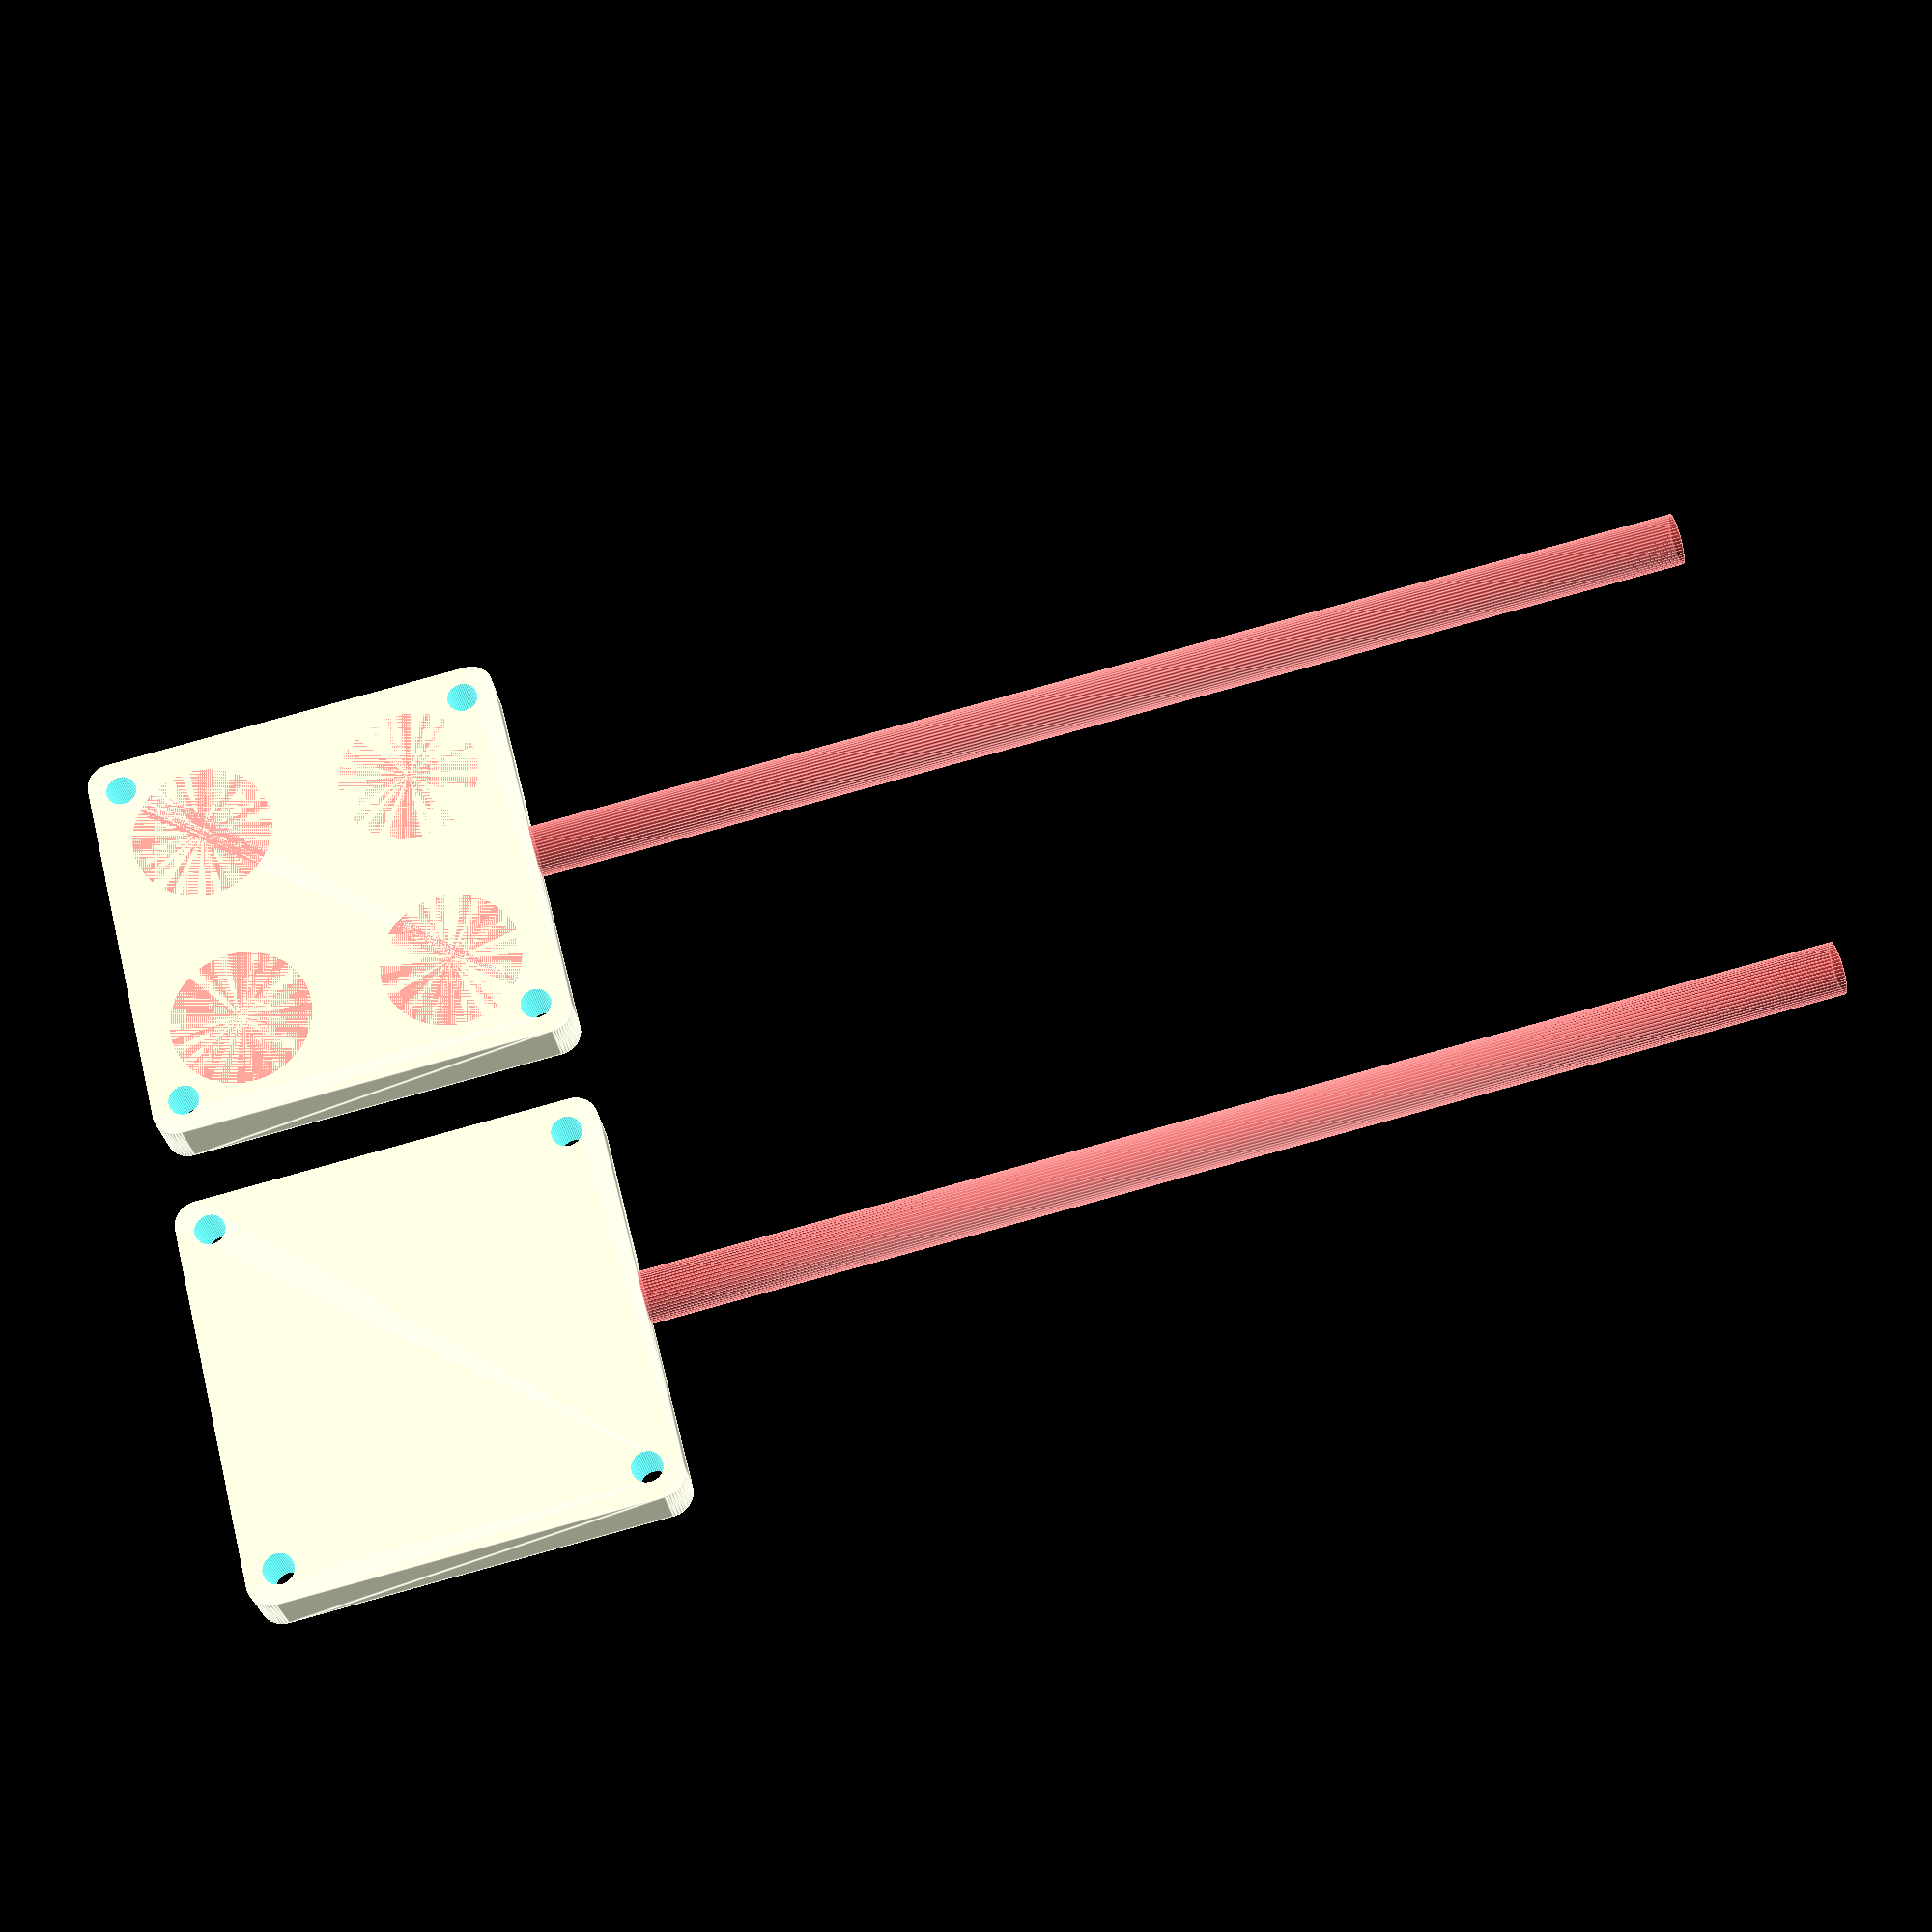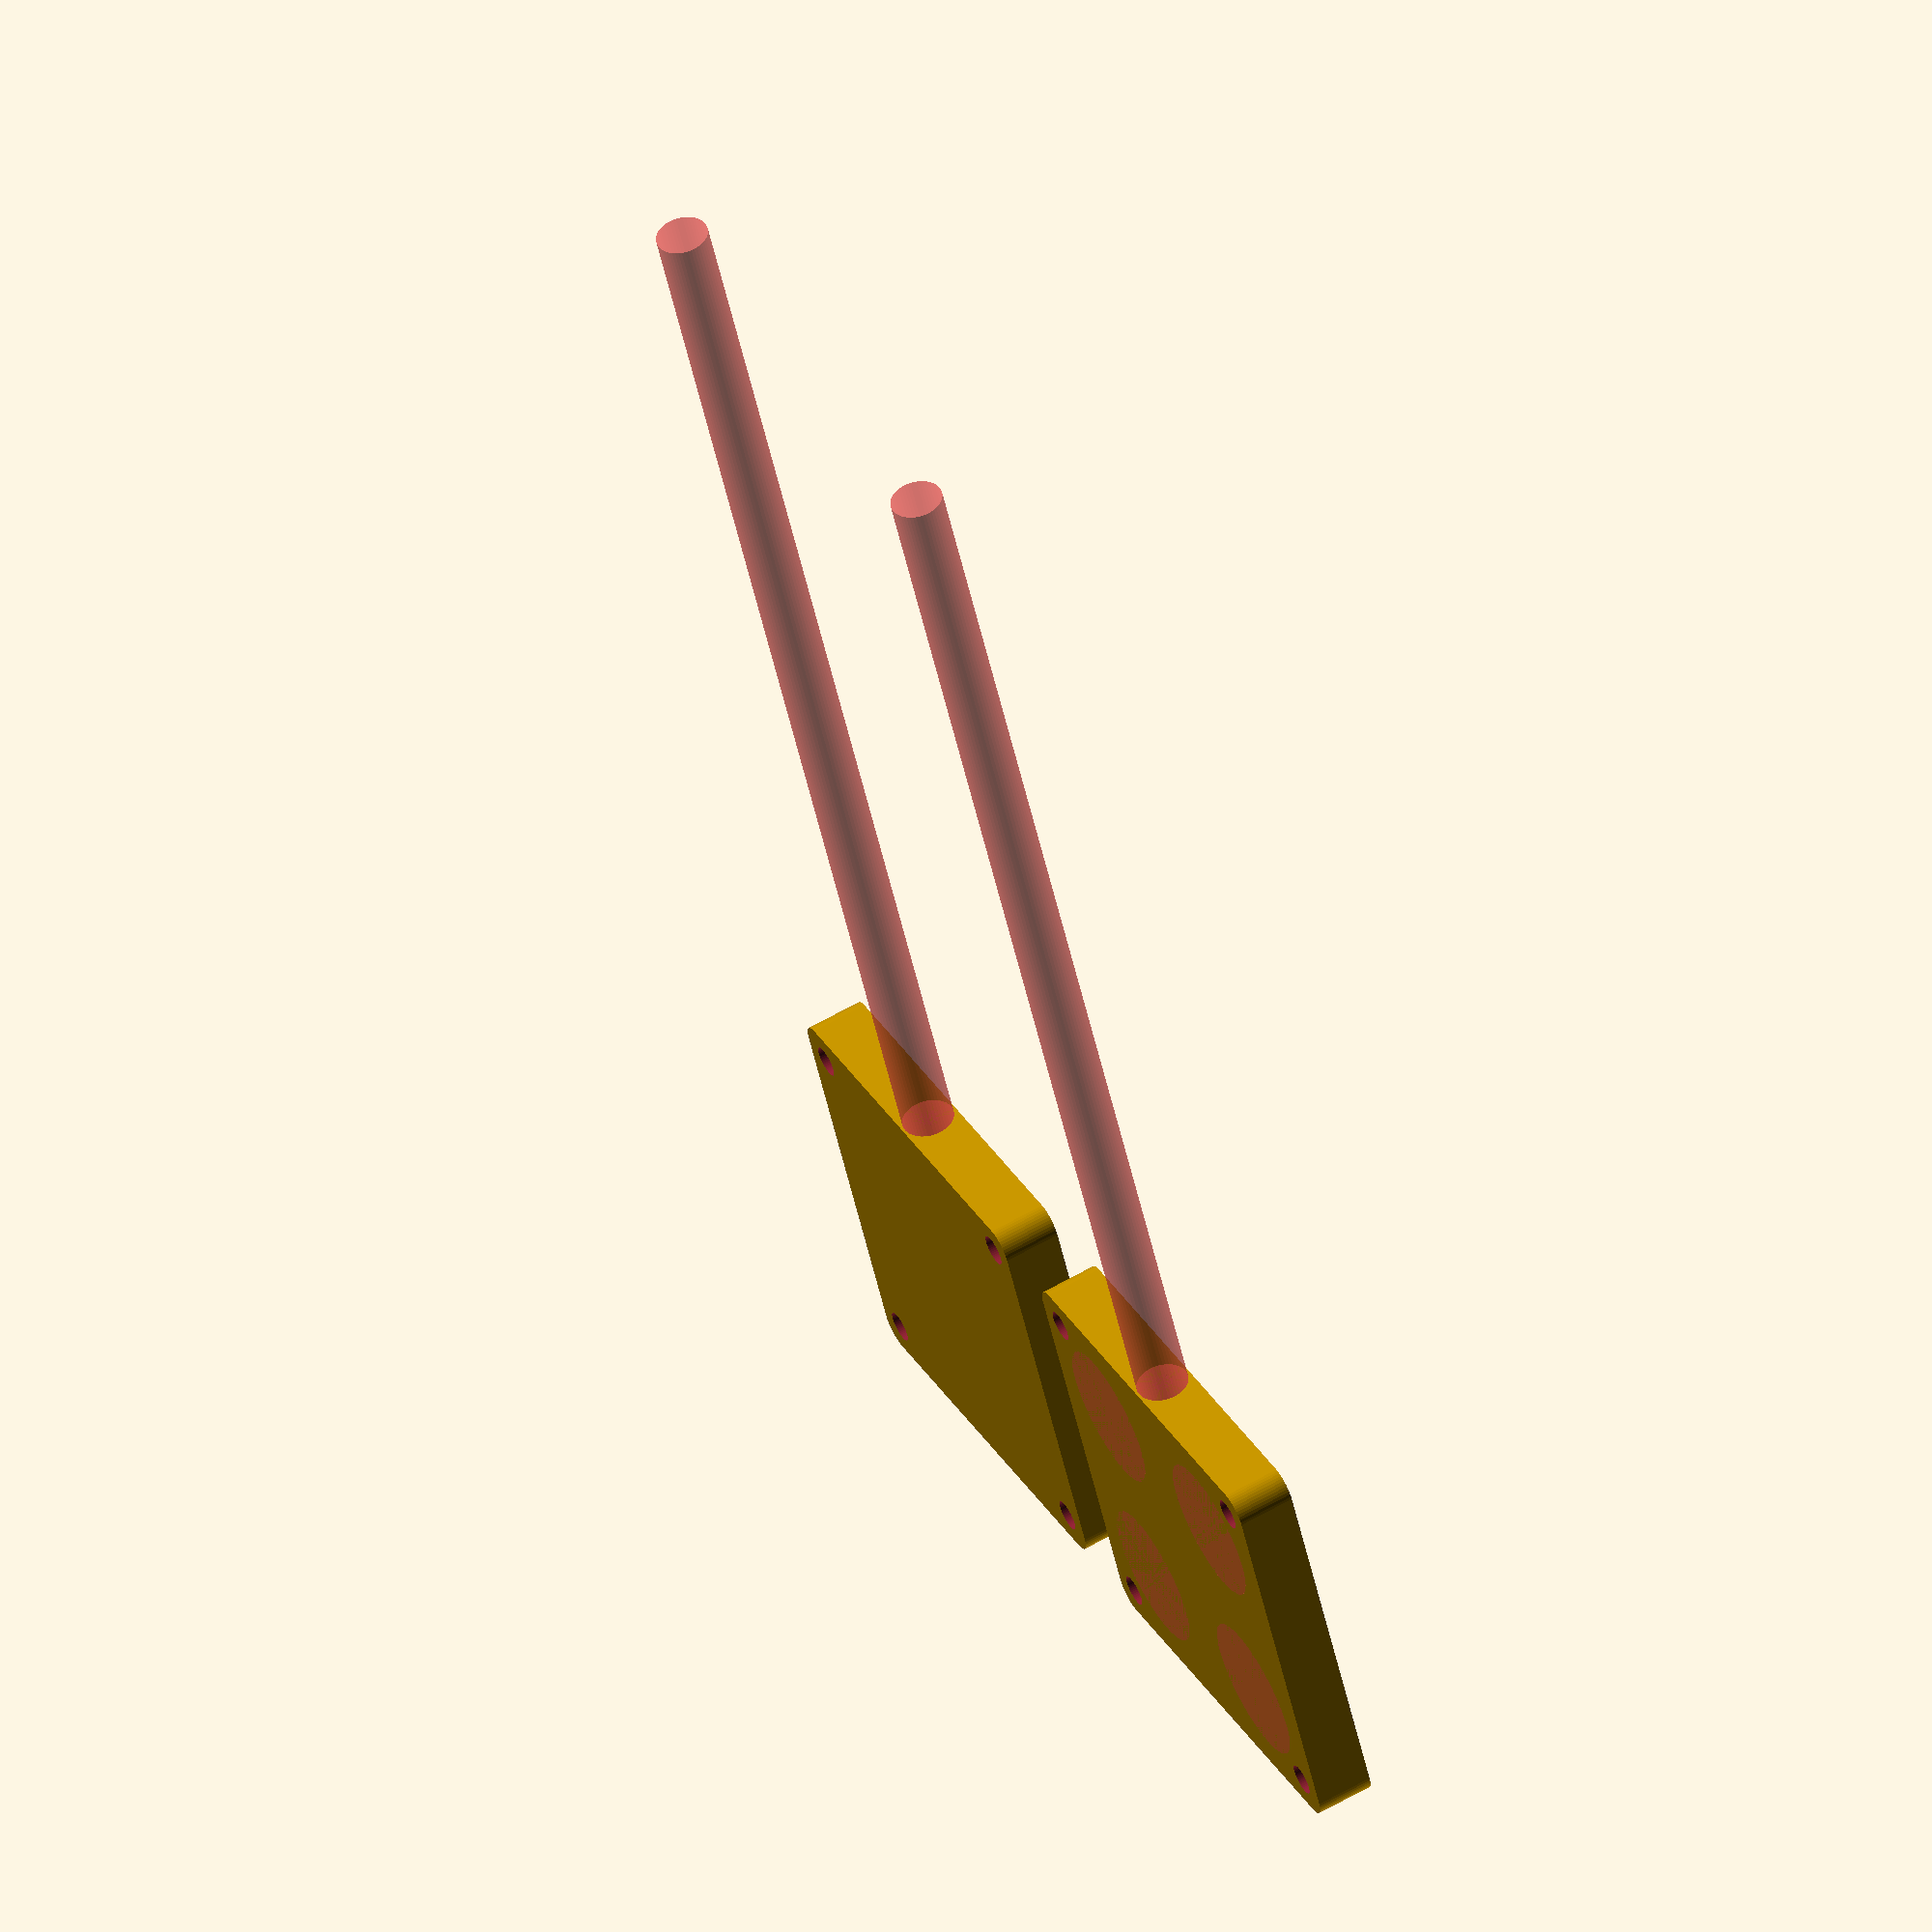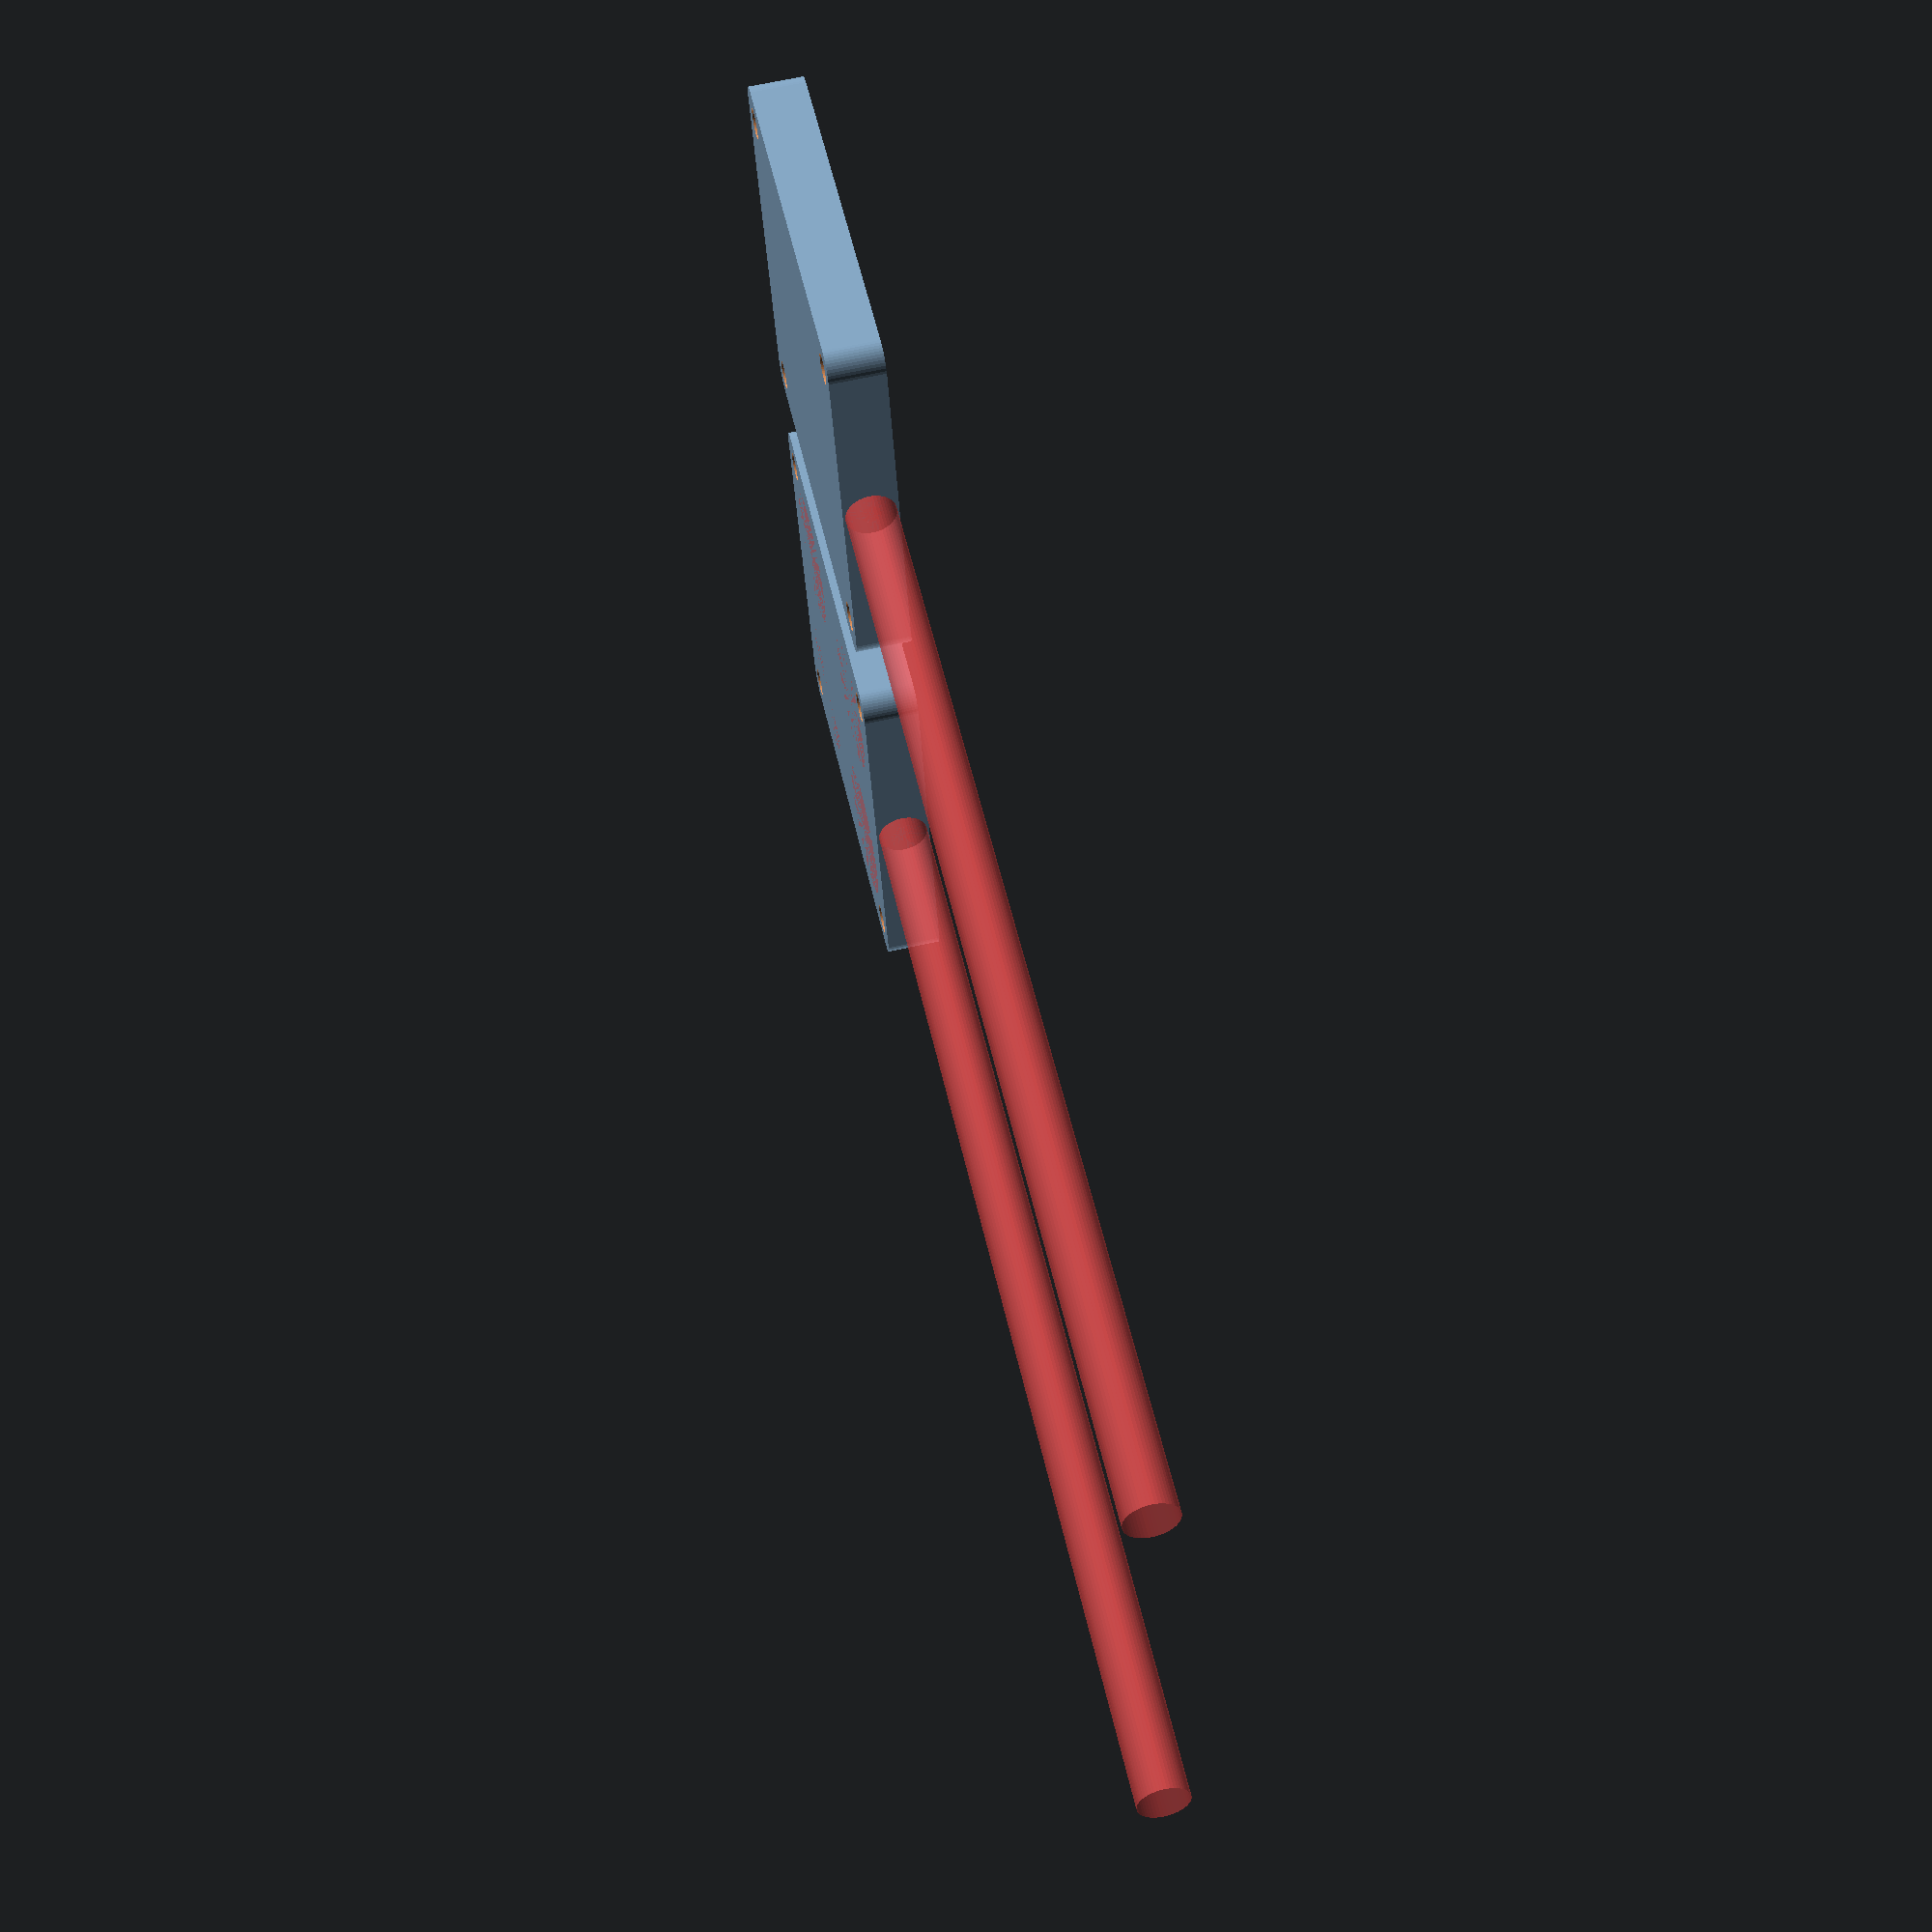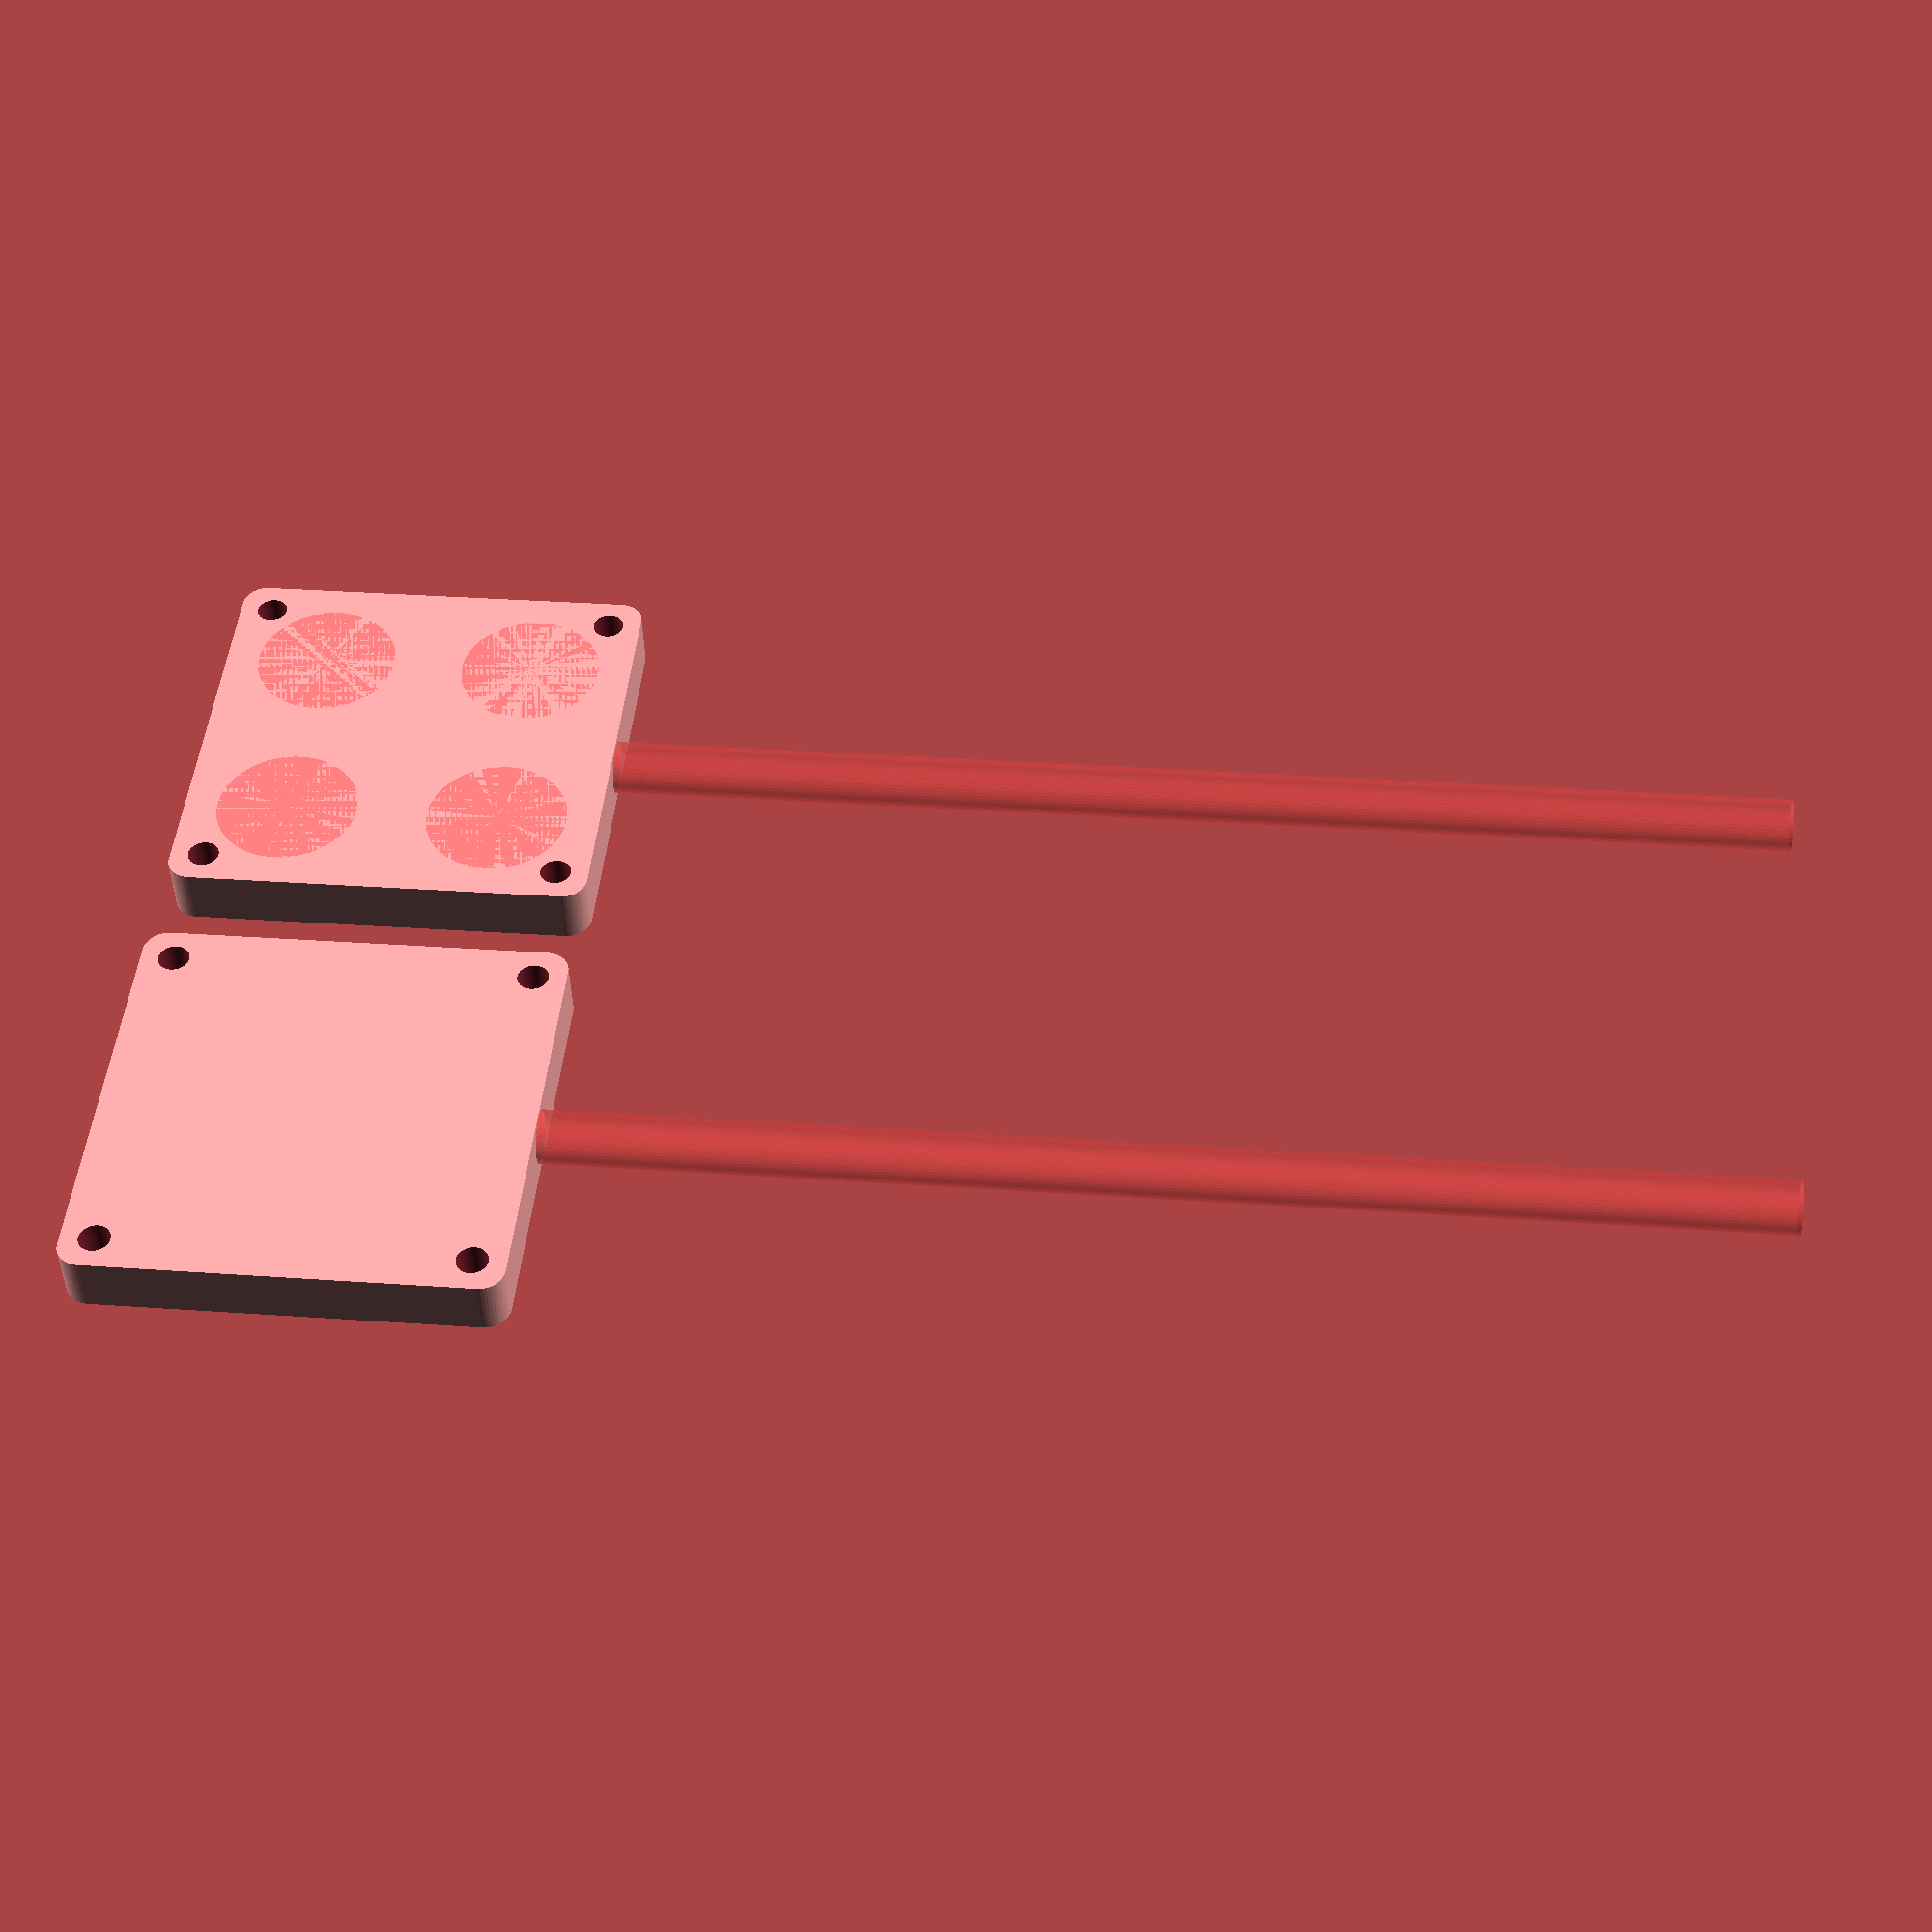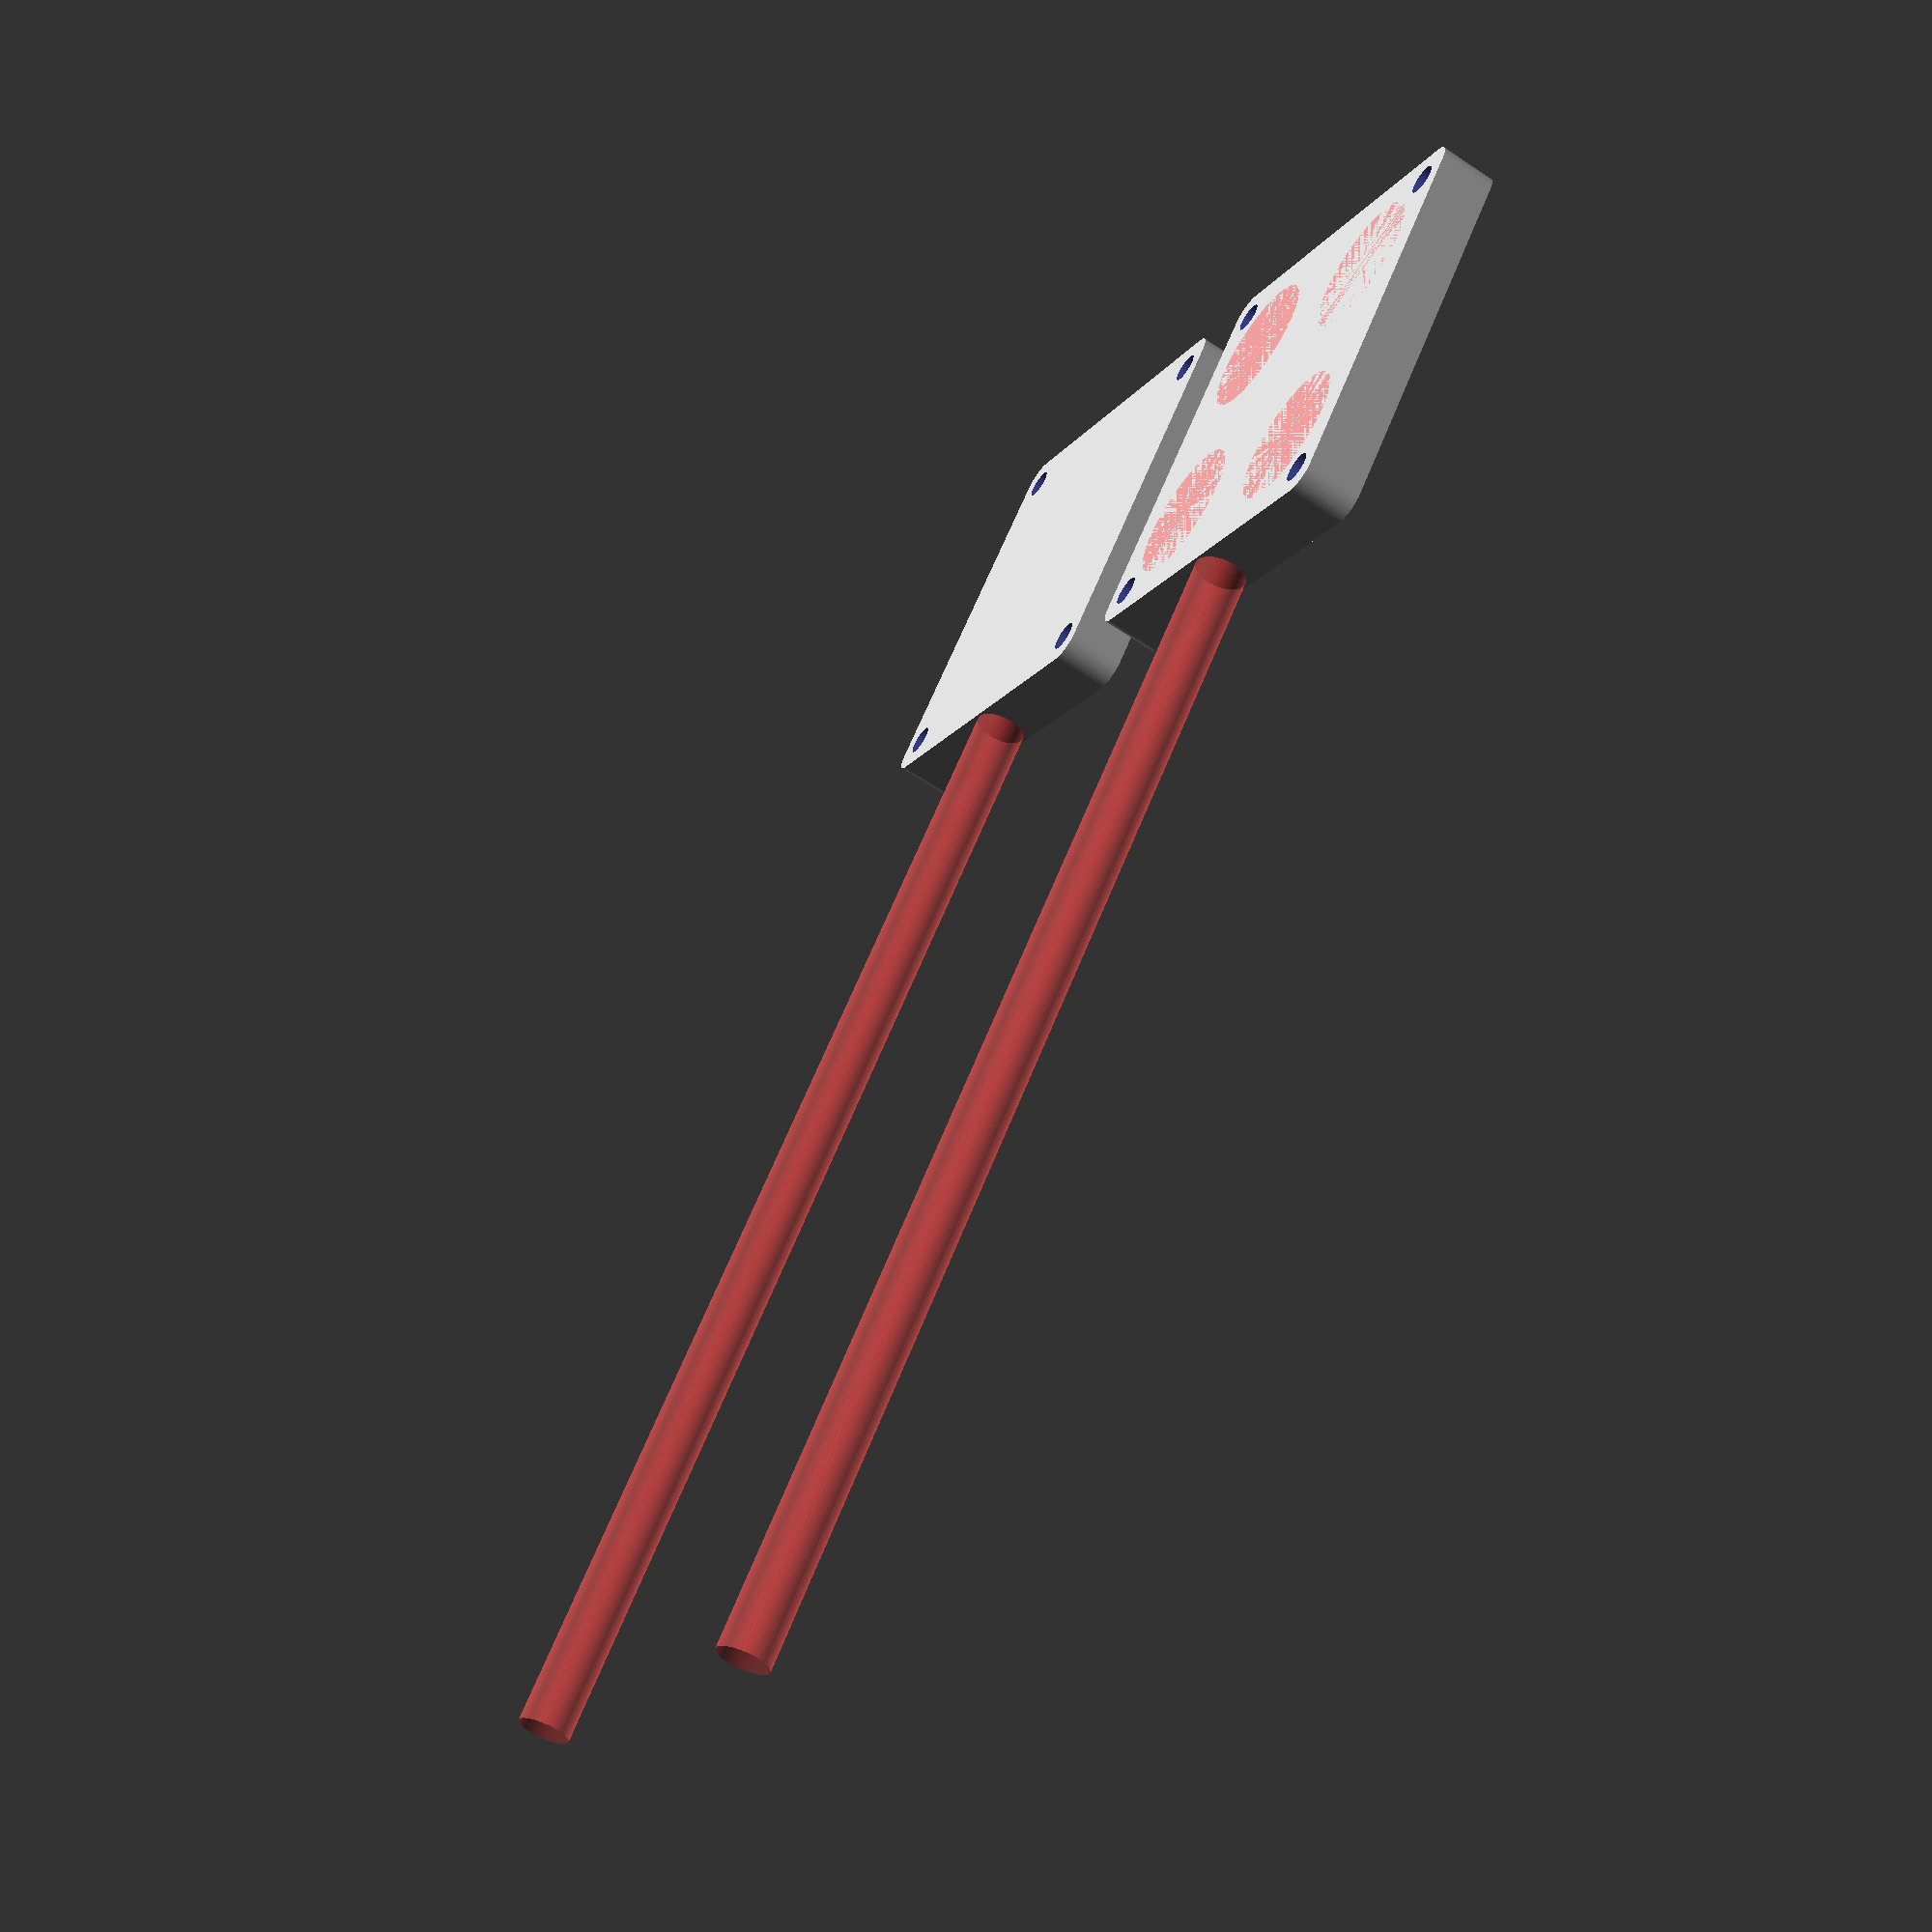
<openscad>
$fn = 50;


difference() {
	union() {
		hull() {
			translate(v = [-39.5000000000, 39.5000000000, 0]) {
				cylinder(h = 12, r = 5);
			}
			translate(v = [39.5000000000, 39.5000000000, 0]) {
				cylinder(h = 12, r = 5);
			}
			translate(v = [-39.5000000000, -39.5000000000, 0]) {
				cylinder(h = 12, r = 5);
			}
			translate(v = [39.5000000000, -39.5000000000, 0]) {
				cylinder(h = 12, r = 5);
			}
		}
		translate(v = [105, 0, 0]) {
			hull() {
				translate(v = [-39.5000000000, 39.5000000000, 0]) {
					cylinder(h = 12, r = 5);
				}
				translate(v = [39.5000000000, 39.5000000000, 0]) {
					cylinder(h = 12, r = 5);
				}
				translate(v = [-39.5000000000, -39.5000000000, 0]) {
					cylinder(h = 12, r = 5);
				}
				translate(v = [39.5000000000, -39.5000000000, 0]) {
					cylinder(h = 12, r = 5);
				}
			}
		}
	}
	union() {
		translate(v = [105, -44.5000000000, 6.0000000000]) {
			rotate(a = [90, 0, 0]) {
				difference() {
					union() {
						#translate(v = [0, 0, -89.0000000000]) {
							cylinder(h = 89, r = 2.2500000000);
						}
						#translate(v = [0, 0, -4.2000000000]) {
							cylinder(h = 4.2000000000, r1 = 2.7500000000, r2 = 5.5000000000);
						}
						#cylinder(h = 250, r = 5.5000000000);
						#translate(v = [0, 0, -89.0000000000]) {
							cylinder(h = 89, r = 2.7500000000);
						}
						#translate(v = [0, 0, -89.0000000000]) {
							cylinder(h = 89, r = 2.2500000000);
						}
					}
					union();
				}
			}
		}
		translate(v = [0, -44.5000000000, 6.0000000000]) {
			rotate(a = [90, 0, 0]) {
				difference() {
					union() {
						#translate(v = [0, 0, -89.0000000000]) {
							cylinder(h = 89, r = 2.2500000000);
						}
						#translate(v = [0, 0, -4.2000000000]) {
							cylinder(h = 4.2000000000, r1 = 2.7500000000, r2 = 5.5000000000);
						}
						#cylinder(h = 250, r = 5.5000000000);
						#translate(v = [0, 0, -89.0000000000]) {
							cylinder(h = 89, r = 2.7500000000);
						}
						#translate(v = [0, 0, -89.0000000000]) {
							cylinder(h = 89, r = 2.2500000000);
						}
					}
					union();
				}
			}
		}
		translate(v = [-37.5000000000, -37.5000000000, -100.0000000000]) {
			cylinder(h = 200, r = 3.2500000000);
		}
		translate(v = [-37.5000000000, 37.5000000000, -100.0000000000]) {
			cylinder(h = 200, r = 3.2500000000);
		}
		translate(v = [37.5000000000, -37.5000000000, -100.0000000000]) {
			cylinder(h = 200, r = 3.2500000000);
		}
		translate(v = [37.5000000000, 37.5000000000, -100.0000000000]) {
			cylinder(h = 200, r = 3.2500000000);
		}
		translate(v = [67.5000000000, -37.5000000000, -100.0000000000]) {
			cylinder(h = 200, r = 3.2500000000);
		}
		translate(v = [67.5000000000, 37.5000000000, -100.0000000000]) {
			cylinder(h = 200, r = 3.2500000000);
		}
		translate(v = [142.5000000000, -37.5000000000, -100.0000000000]) {
			cylinder(h = 200, r = 3.2500000000);
		}
		translate(v = [142.5000000000, 37.5000000000, -100.0000000000]) {
			cylinder(h = 200, r = 3.2500000000);
		}
		#translate(v = [22.5000000000, 22.5000000000, 0.0000000000]) {
			cylinder(h = 12, r = 15.0000000000);
		}
		#translate(v = [-22.5000000000, 22.5000000000, 0.0000000000]) {
			cylinder(h = 12, r = 15.0000000000);
		}
		#translate(v = [22.5000000000, -22.5000000000, 0.0000000000]) {
			cylinder(h = 12, r = 15.0000000000);
		}
		#translate(v = [-22.5000000000, -22.5000000000, 0.0000000000]) {
			cylinder(h = 12, r = 15.0000000000);
		}
	}
}
</openscad>
<views>
elev=205.4 azim=284.4 roll=354.4 proj=p view=edges
elev=117.2 azim=336.2 roll=120.2 proj=o view=wireframe
elev=293.9 azim=255.9 roll=77.5 proj=p view=solid
elev=222.8 azim=264.4 roll=358.4 proj=p view=solid
elev=243.3 azim=138.7 roll=304.1 proj=p view=wireframe
</views>
